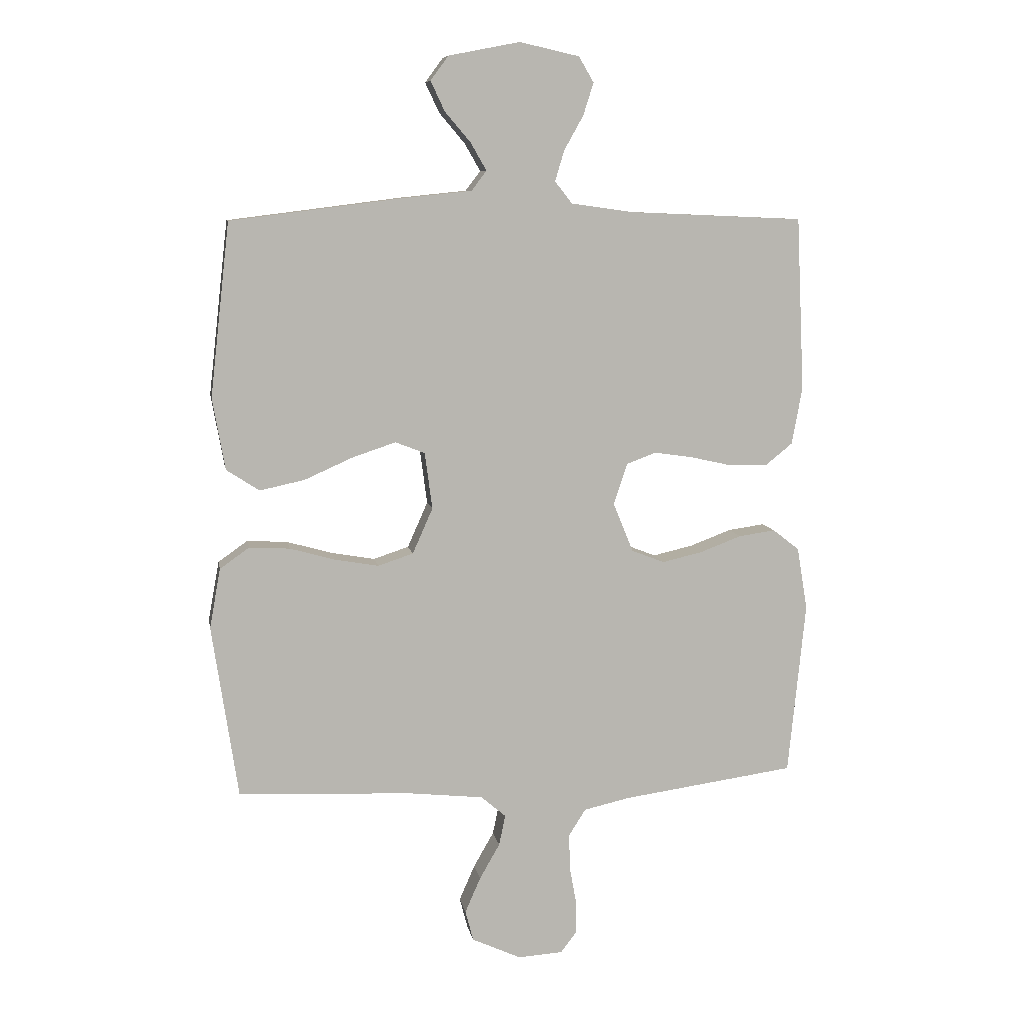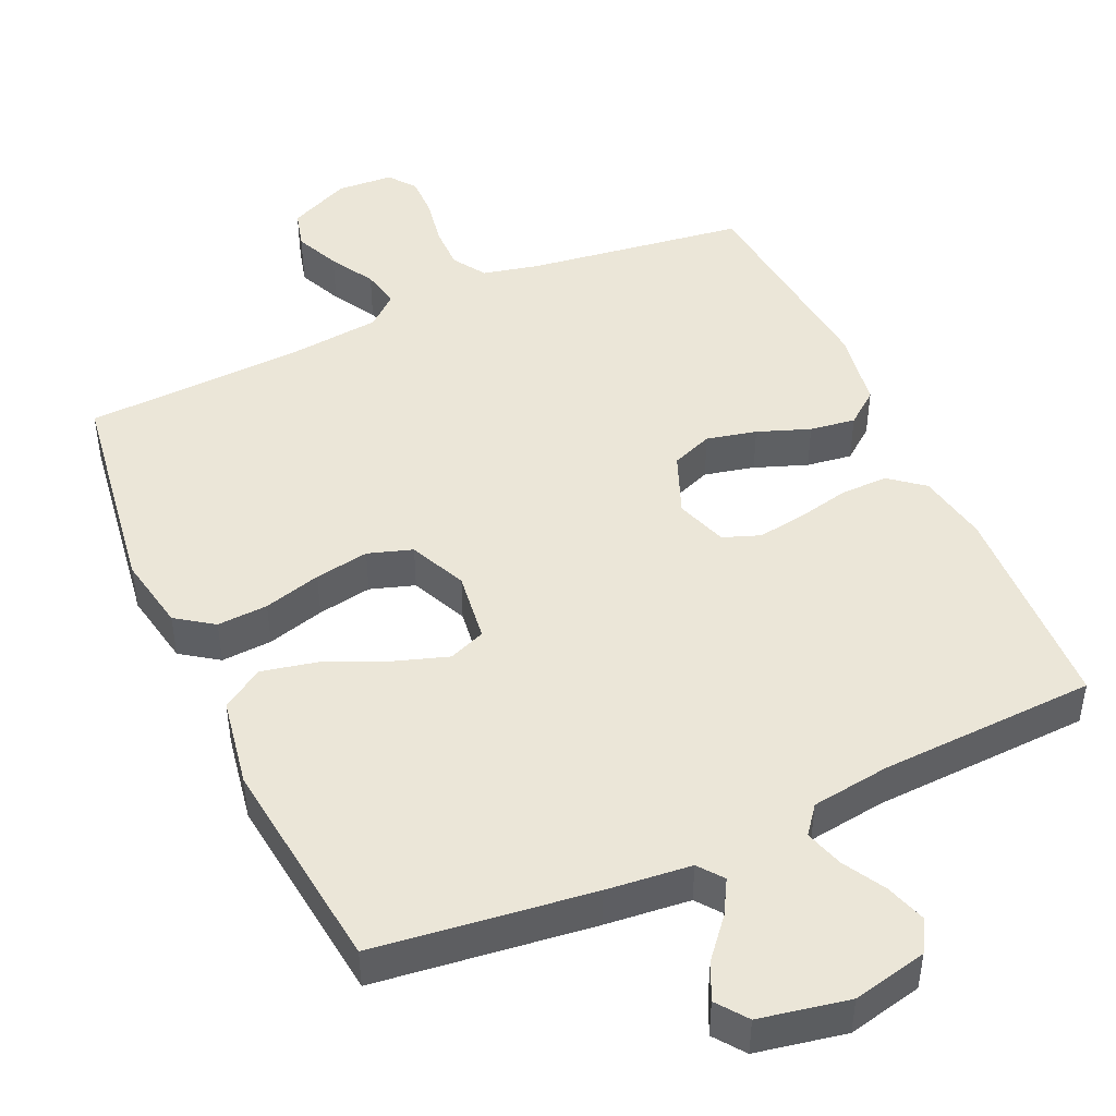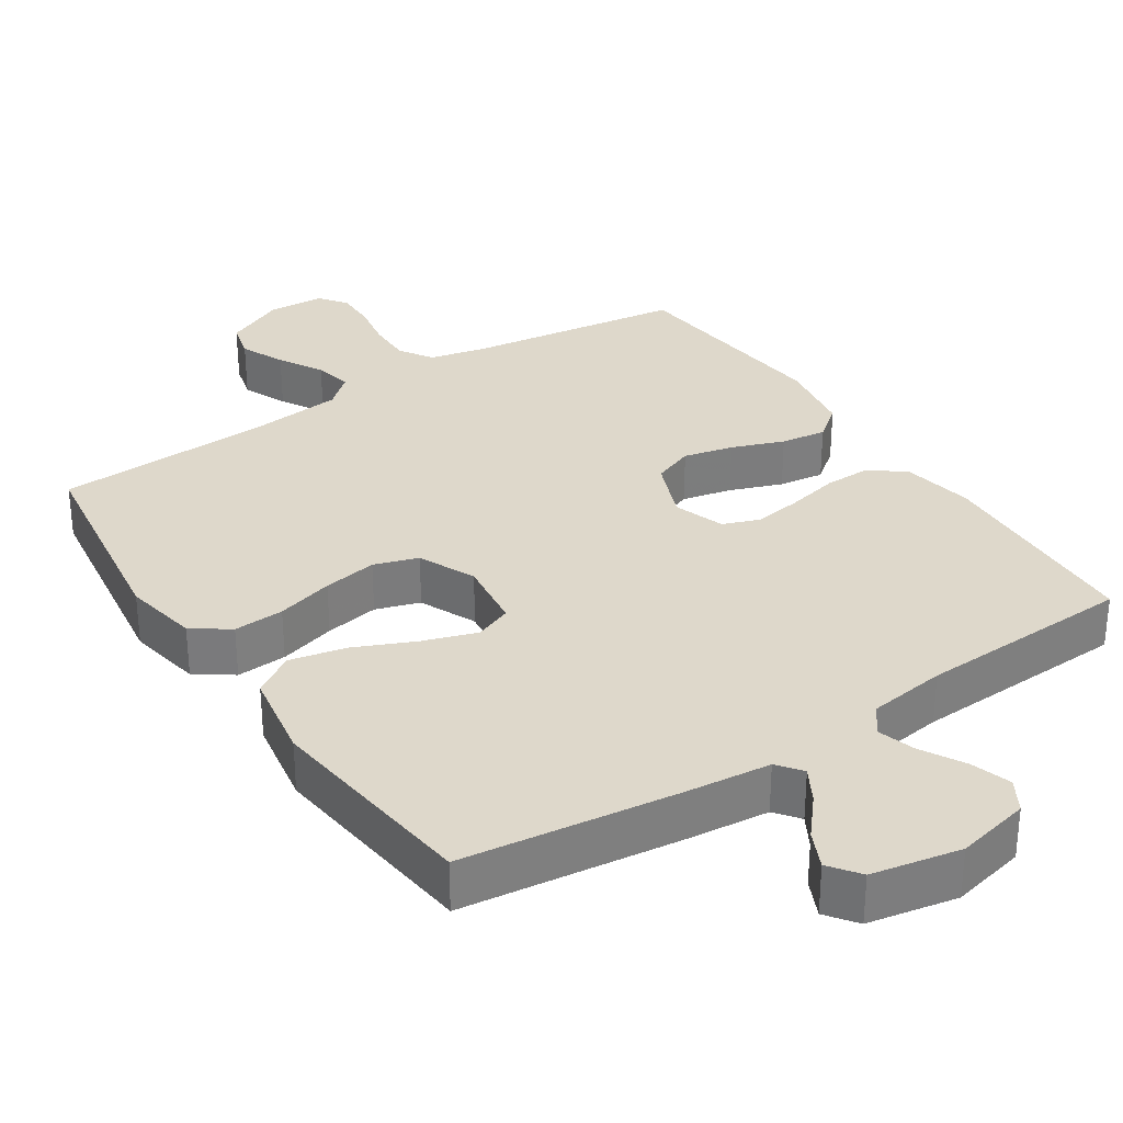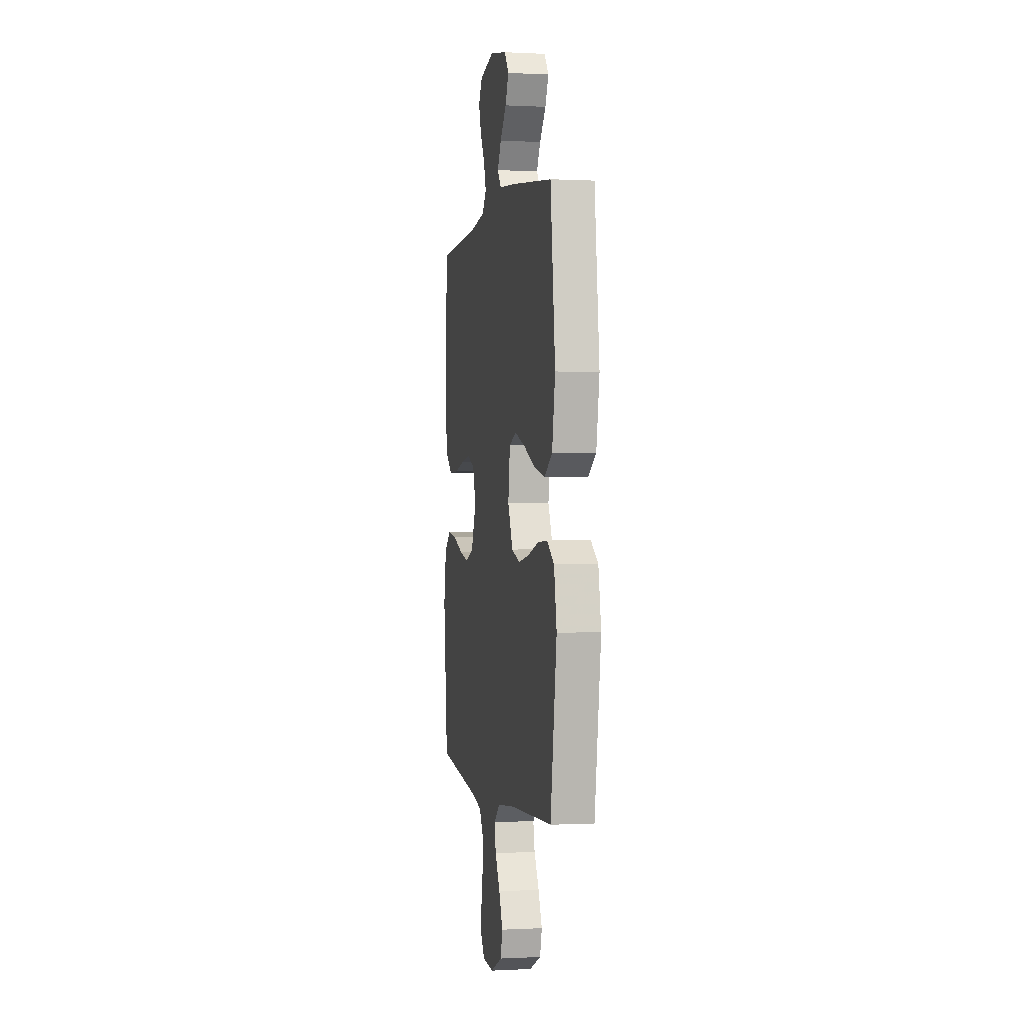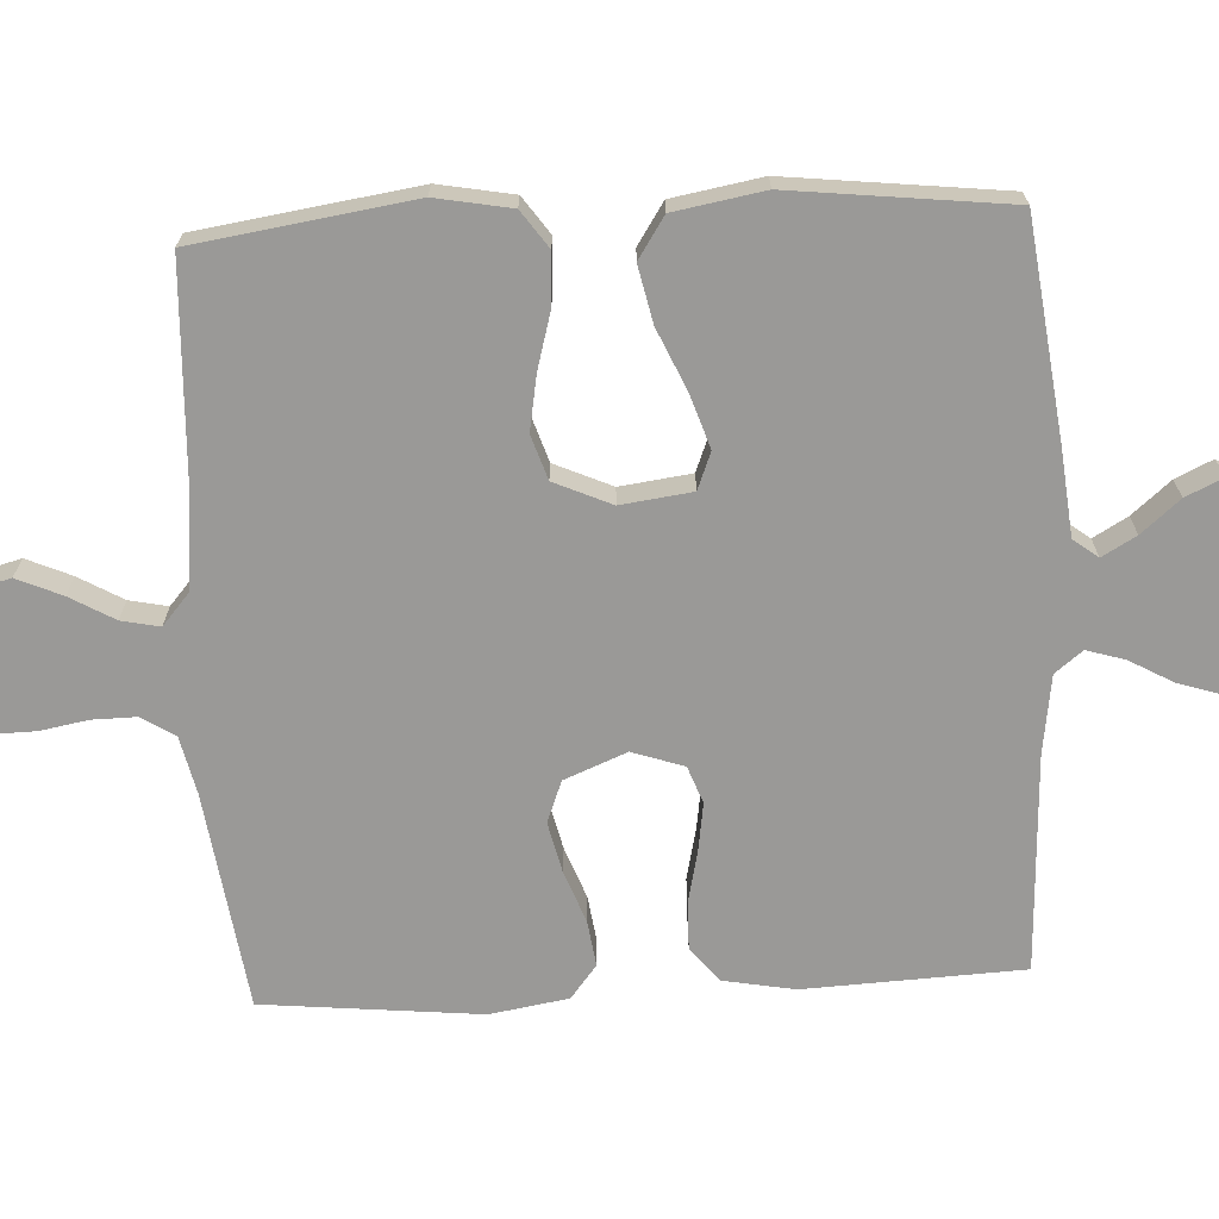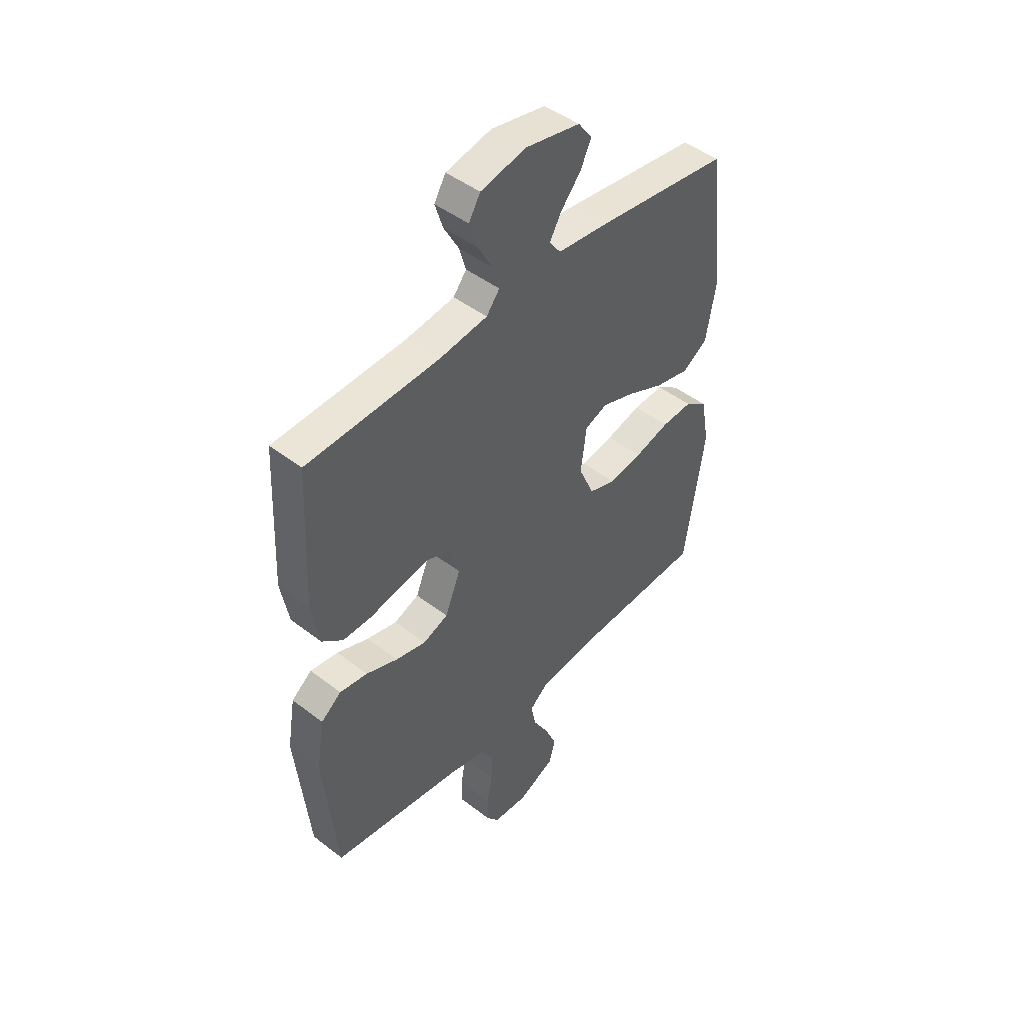
<metadata>
{"format":"obj","ext":"obj","renderer":"f3d","projection":"perspective","resolution":1024,"background":"white","views":[{"elev":8.8,"azim":-9.8,"up":"+Z"},{"elev":46.3,"azim":-24.5,"up":"+Y"},{"elev":31.6,"azim":-33.5,"up":"+Y"},{"elev":-0.0,"azim":-101.0,"up":"+Z"},{"elev":-69.0,"azim":-87.1,"up":"+Y"},{"elev":46.2,"azim":131.4,"up":"+Z"}]}
</metadata>
<code>
v -0.5 0.07 -0.5
v -0.545 0.07 -0.2
v -0.526 0.07 -0.096
v -0.475 0.07 -0.06
v -0.405 0.07 -0.064
v -0.326 0.07 -0.086
v -0.251 0.07 -0.099
v -0.19 0.07 -0.079
v -0.155 0.07 0
v -0.168 0.07 0.098
v -0.219 0.07 0.118
v -0.294 0.07 0.093
v -0.377 0.07 0.056
v -0.455 0.07 0.039
v -0.512 0.07 0.076
v -0.534 0.07 0.2
v -0.5 0.07 0.5
v -0.2 0.07 0.538
v -0.084 0.07 0.55
v -0.058 0.07 0.584
v -0.085 0.07 0.631
v -0.13 0.07 0.684
v -0.154 0.07 0.735
v -0.123 0.07 0.777
v 0 0.07 0.801
v 0.103 0.07 0.778
v 0.129 0.07 0.734
v 0.111 0.07 0.678
v 0.078 0.07 0.619
v 0.062 0.07 0.566
v 0.092 0.07 0.528
v 0.2 0.07 0.513
v 0.5 0.07 0.5
v 0.514 0.07 0.2
v 0.496 0.07 0.101
v 0.449 0.07 0.063
v 0.383 0.07 0.064
v 0.312 0.07 0.08
v 0.245 0.07 0.09
v 0.194 0.07 0.071
v 0.17 0.07 0
v 0.205 0.07 -0.086
v 0.262 0.07 -0.108
v 0.331 0.07 -0.092
v 0.403 0.07 -0.065
v 0.466 0.07 -0.056
v 0.512 0.07 -0.092
v 0.53 0.07 -0.2
v 0.5 0.07 -0.5
v 0.2 0.07 -0.542
v 0.121 0.07 -0.56
v 0.092 0.07 -0.606
v 0.093 0.07 -0.667
v 0.105 0.07 -0.733
v 0.106 0.07 -0.79
v 0.078 0.07 -0.827
v 0 0.07 -0.832
v -0.085 0.07 -0.793
v -0.099 0.07 -0.74
v -0.072 0.07 -0.678
v -0.037 0.07 -0.617
v -0.026 0.07 -0.564
v -0.069 0.07 -0.527
v -0.2 0.07 -0.513
v -0.5 0 -0.5
v -0.545 0 -0.2
v -0.526 0 -0.096
v -0.475 0 -0.06
v -0.405 0 -0.064
v -0.326 0 -0.086
v -0.251 0 -0.099
v -0.19 0 -0.079
v -0.155 0 0
v -0.168 0 0.098
v -0.219 0 0.118
v -0.294 0 0.093
v -0.377 0 0.056
v -0.455 0 0.039
v -0.512 0 0.076
v -0.534 0 0.2
v -0.5 0 0.5
v -0.2 0 0.538
v -0.084 0 0.55
v -0.058 0 0.584
v -0.085 0 0.631
v -0.13 0 0.684
v -0.154 0 0.735
v -0.123 0 0.777
v 0 0 0.801
v 0.103 0 0.778
v 0.129 0 0.734
v 0.111 0 0.678
v 0.078 0 0.619
v 0.062 0 0.566
v 0.092 0 0.528
v 0.2 0 0.513
v 0.5 0 0.5
v 0.514 0 0.2
v 0.496 0 0.101
v 0.449 0 0.063
v 0.383 0 0.064
v 0.312 0 0.08
v 0.245 0 0.09
v 0.194 0 0.071
v 0.17 0 0
v 0.205 0 -0.086
v 0.262 0 -0.108
v 0.331 0 -0.092
v 0.403 0 -0.065
v 0.466 0 -0.056
v 0.512 0 -0.092
v 0.53 0 -0.2
v 0.5 0 -0.5
v 0.2 0 -0.542
v 0.121 0 -0.56
v 0.092 0 -0.606
v 0.093 0 -0.667
v 0.105 0 -0.733
v 0.106 0 -0.79
v 0.078 0 -0.827
v 0 0 -0.832
v -0.085 0 -0.793
v -0.099 0 -0.74
v -0.072 0 -0.678
v -0.037 0 -0.617
v -0.026 0 -0.564
v -0.069 0 -0.527
v -0.2 0 -0.513
f 59 60 61
f 58 59 61
f 57 58 61
f 56 57 61
f 55 56 61
f 54 55 61
f 53 54 61
f 52 53 61 62
f 51 52 62 63
f 48 49 50
f 47 48 50
f 46 47 50
f 45 46 50
f 44 45 50
f 50 51 63
f 44 50 63
f 43 44 63
f 36 37 38
f 35 36 38
f 34 35 38
f 33 34 38
f 32 33 38
f 31 32 38 39
f 30 31 39 40
f 27 28 29
f 26 27 29
f 25 26 29
f 24 25 29
f 23 24 29
f 22 23 29
f 21 22 29
f 20 21 29 30
f 30 40 41
f 20 30 41
f 19 20 41
f 17 18 19
f 16 17 19
f 15 16 19
f 14 15 19
f 13 14 19
f 12 13 19
f 4 5 6
f 3 4 6
f 2 3 6
f 1 2 6
f 64 1 6
f 64 6 7
f 64 7 8
f 63 64 8
f 43 63 8
f 42 43 8
f 41 42 8 9
f 19 41 9 10
f 11 12 19
f 10 11 19
f 125 124 123
f 125 123 122
f 125 122 121
f 125 121 120
f 125 120 119
f 125 119 118
f 125 118 117
f 126 125 117 116
f 127 126 116 115
f 114 113 112
f 114 112 111
f 114 111 110
f 114 110 109
f 114 109 108
f 127 115 114
f 127 114 108
f 127 108 107
f 102 101 100
f 102 100 99
f 102 99 98
f 102 98 97
f 102 97 96
f 103 102 96 95
f 104 103 95 94
f 93 92 91
f 93 91 90
f 93 90 89
f 93 89 88
f 93 88 87
f 93 87 86
f 93 86 85
f 94 93 85 84
f 105 104 94
f 105 94 84
f 105 84 83
f 83 82 81
f 83 81 80
f 83 80 79
f 83 79 78
f 83 78 77
f 83 77 76
f 70 69 68
f 70 68 67
f 70 67 66
f 70 66 65
f 70 65 128
f 71 70 128
f 72 71 128
f 72 128 127
f 72 127 107
f 72 107 106
f 73 72 106 105
f 74 73 105 83
f 83 76 75
f 83 75 74
f 1 65 66 2
f 2 66 67 3
f 3 67 68 4
f 4 68 69 5
f 5 69 70 6
f 6 70 71 7
f 7 71 72 8
f 8 72 73 9
f 9 73 74 10
f 10 74 75 11
f 11 75 76 12
f 12 76 77 13
f 13 77 78 14
f 14 78 79 15
f 15 79 80 16
f 16 80 81 17
f 17 81 82 18
f 18 82 83 19
f 19 83 84 20
f 20 84 85 21
f 21 85 86 22
f 22 86 87 23
f 23 87 88 24
f 24 88 89 25
f 25 89 90 26
f 26 90 91 27
f 27 91 92 28
f 28 92 93 29
f 29 93 94 30
f 30 94 95 31
f 31 95 96 32
f 32 96 97 33
f 33 97 98 34
f 34 98 99 35
f 35 99 100 36
f 36 100 101 37
f 37 101 102 38
f 38 102 103 39
f 39 103 104 40
f 40 104 105 41
f 41 105 106 42
f 42 106 107 43
f 43 107 108 44
f 44 108 109 45
f 45 109 110 46
f 46 110 111 47
f 47 111 112 48
f 48 112 113 49
f 49 113 114 50
f 50 114 115 51
f 51 115 116 52
f 52 116 117 53
f 53 117 118 54
f 54 118 119 55
f 55 119 120 56
f 56 120 121 57
f 57 121 122 58
f 58 122 123 59
f 59 123 124 60
f 60 124 125 61
f 61 125 126 62
f 62 126 127 63
f 63 127 128 64
f 64 128 65 1

</code>
